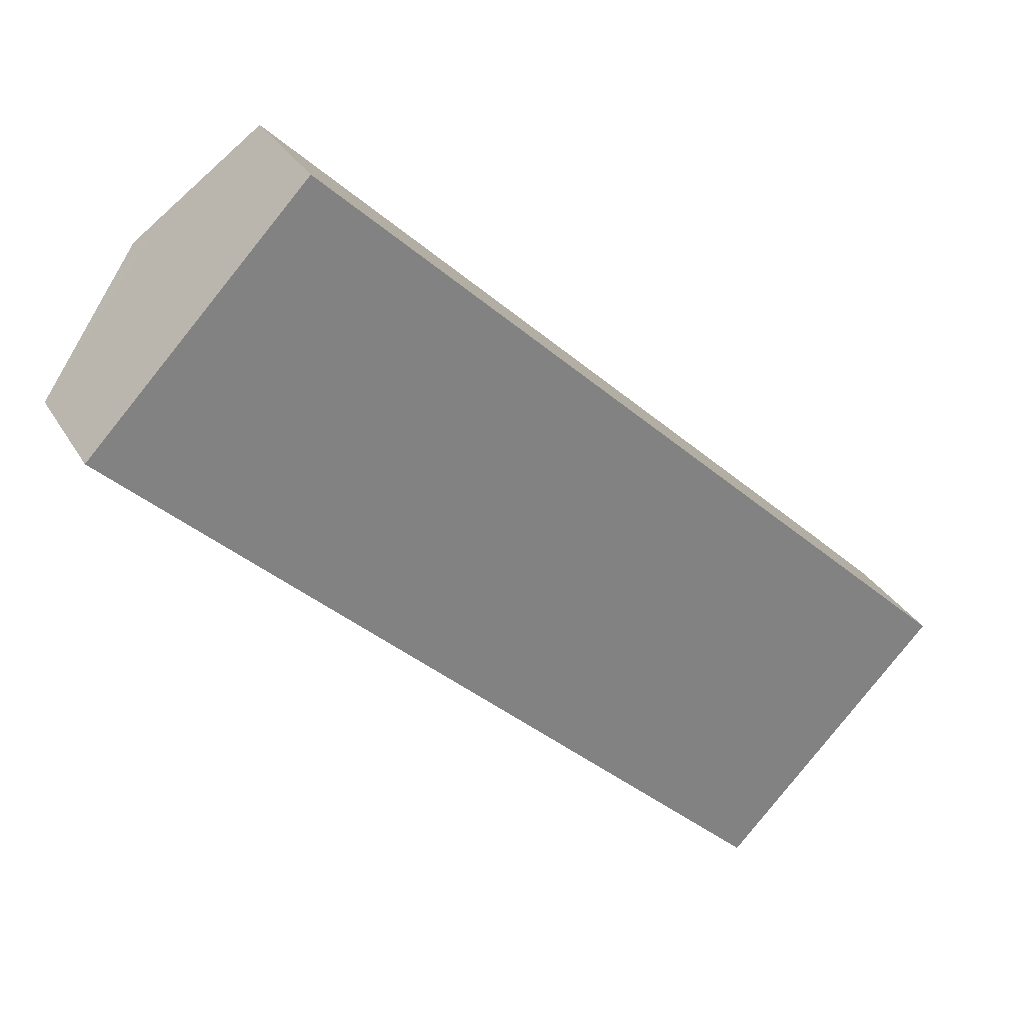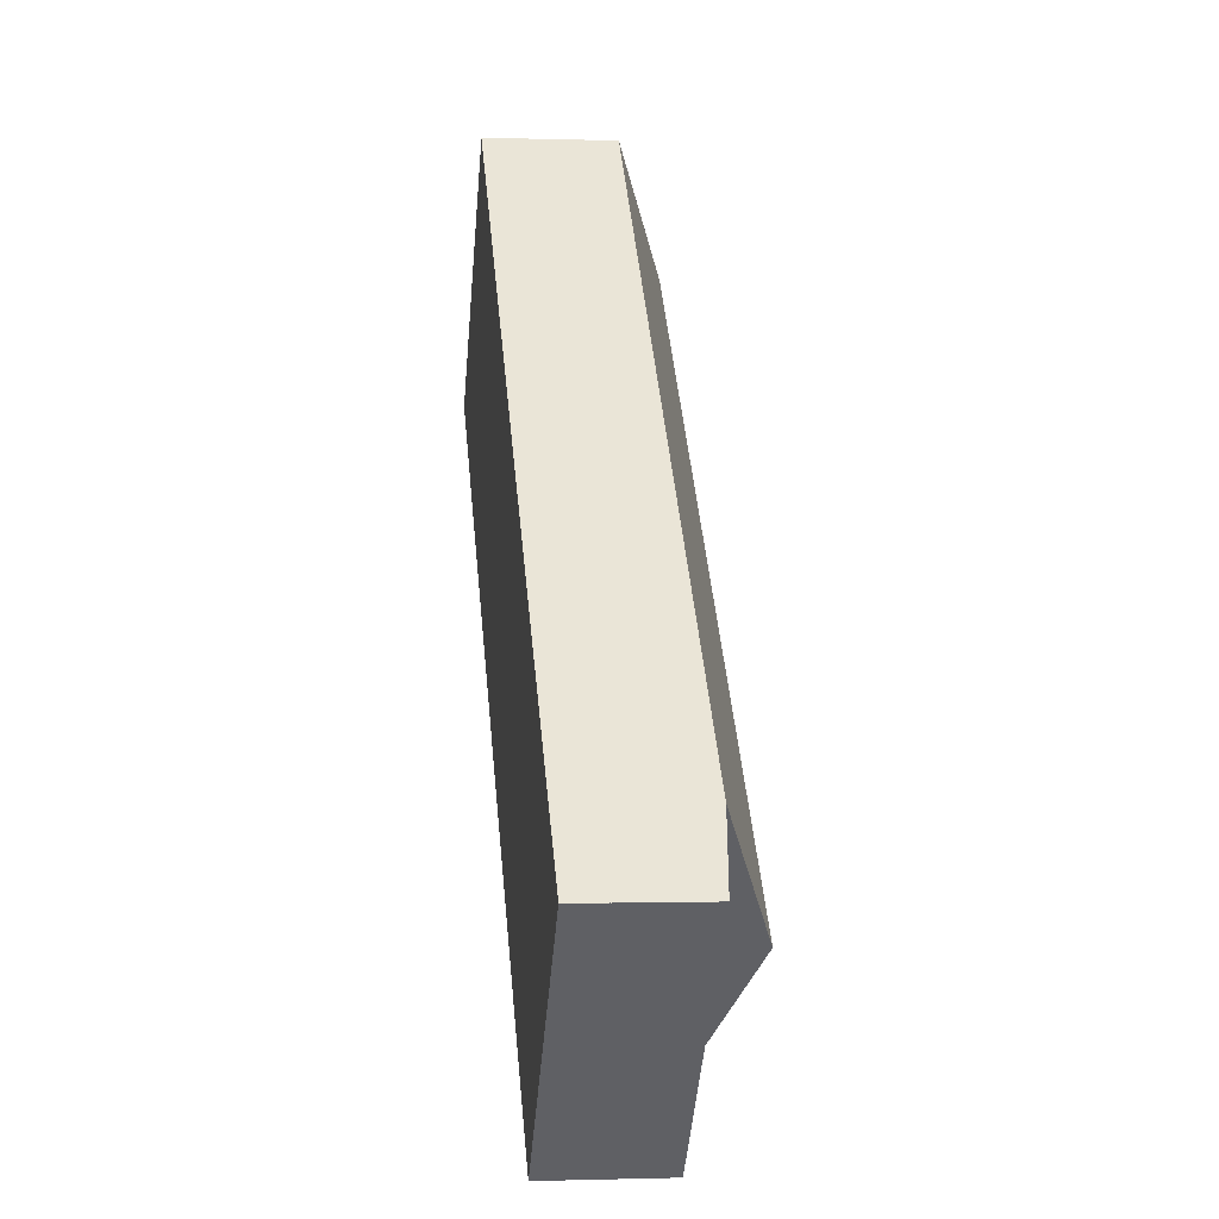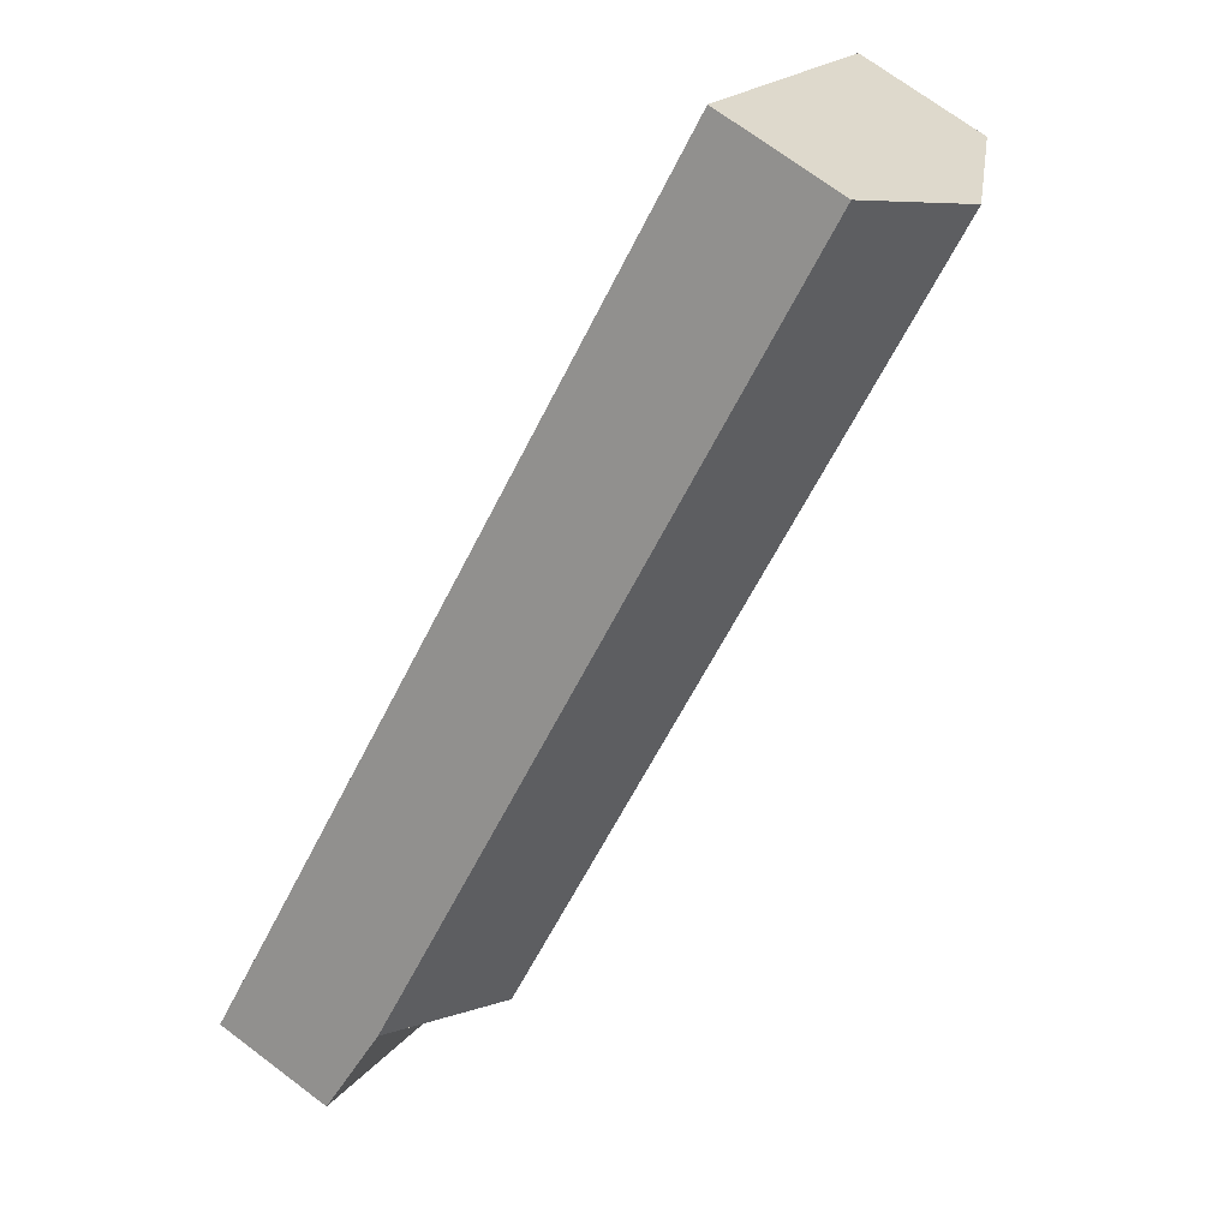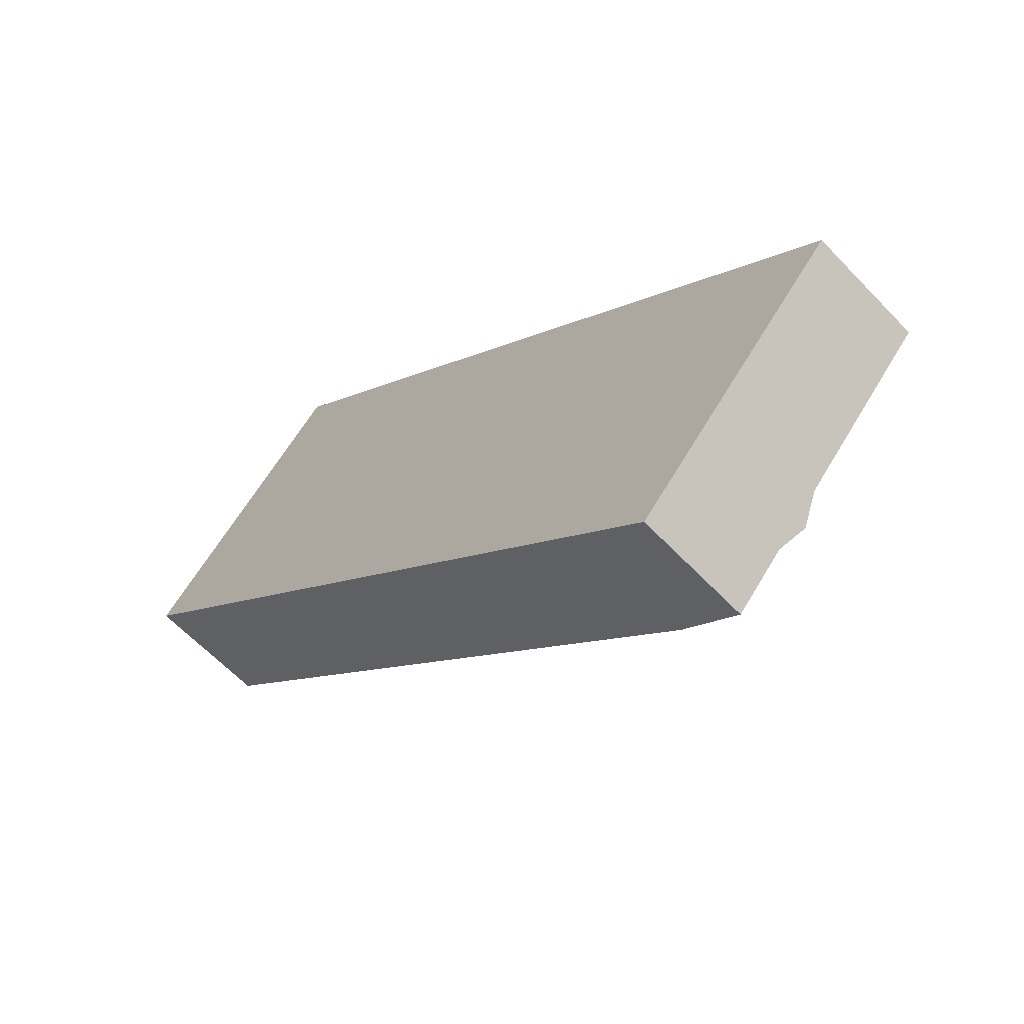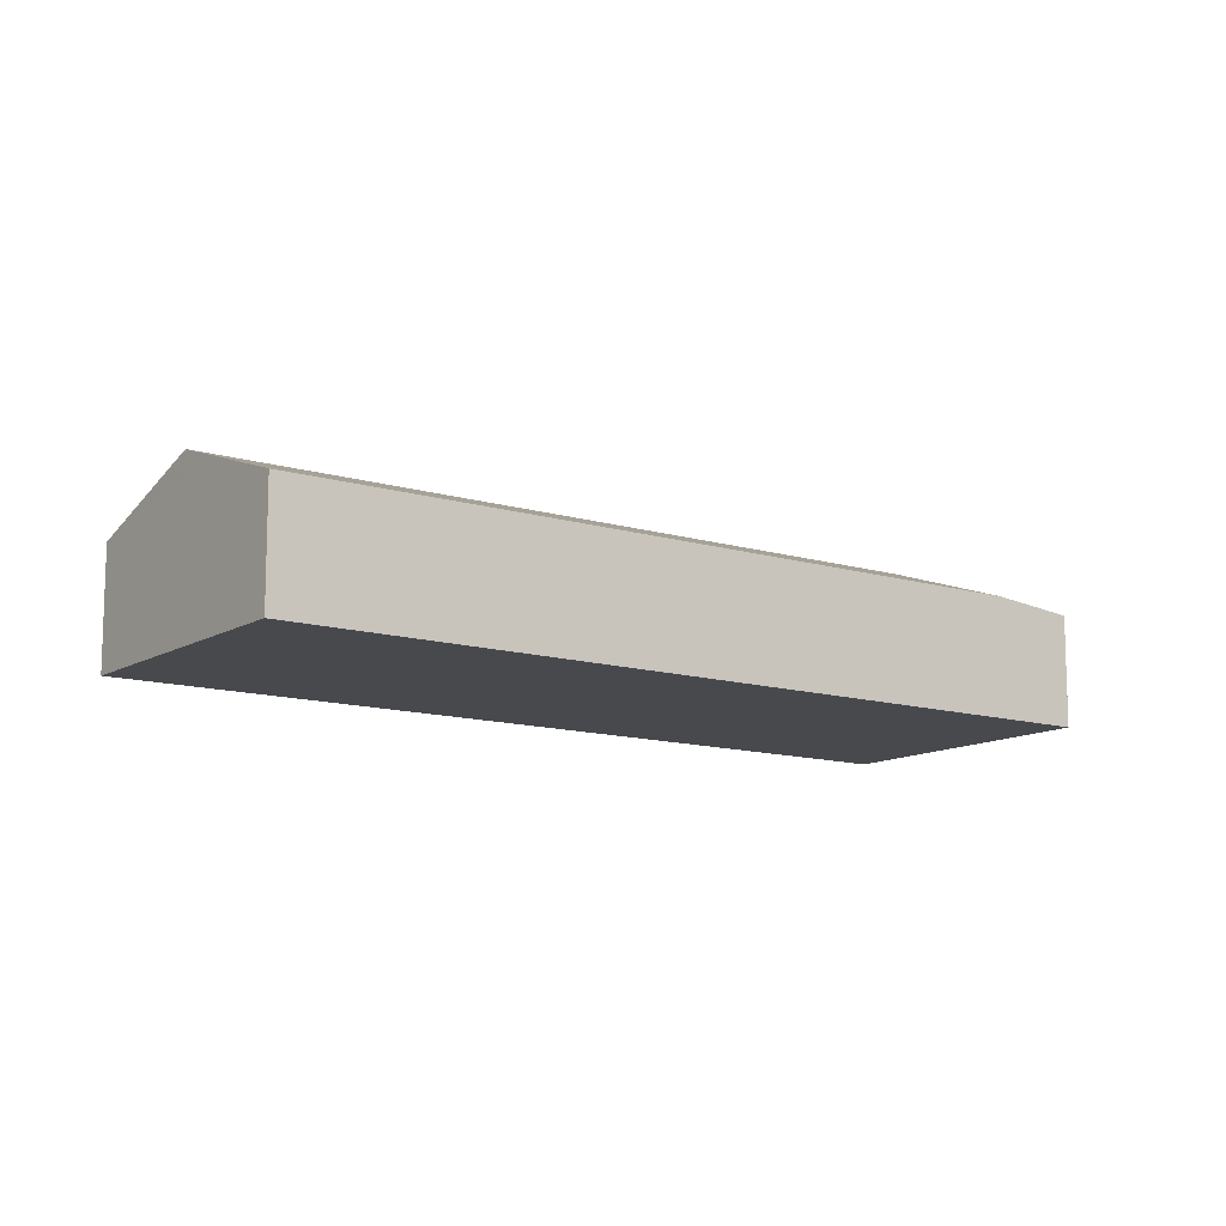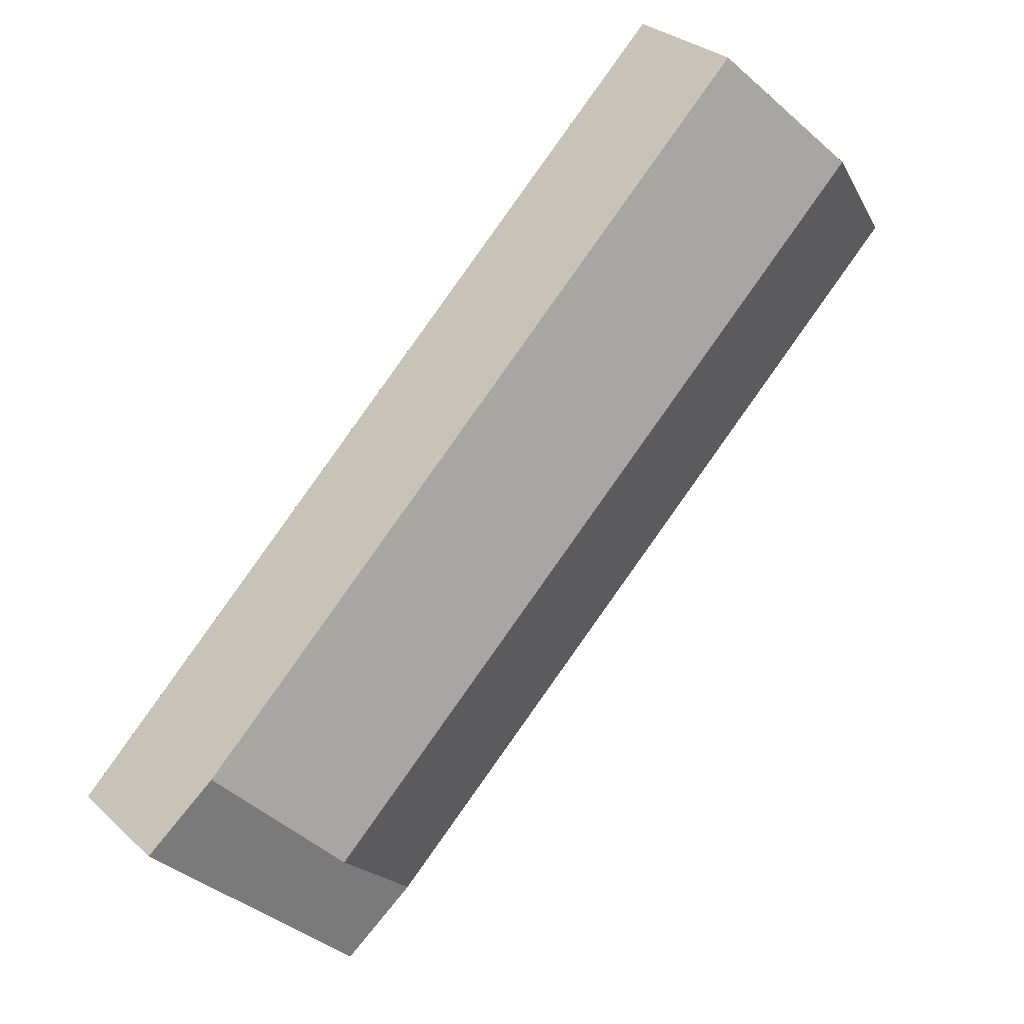
<metadata>
{"format":"obj","ext":"obj","renderer":"f3d","projection":"perspective","resolution":1024,"background":"white","views":[{"elev":30.2,"azim":-25.0,"up":"+Z"},{"elev":-0.6,"azim":83.0,"up":"+Z"},{"elev":70.9,"azim":127.0,"up":"+Z"},{"elev":-61.9,"azim":43.3,"up":"+Z"},{"elev":-12.1,"azim":7.6,"up":"+Y"},{"elev":29.4,"azim":142.9,"up":"+Z"}]}
</metadata>
<code>
v 27.79 -1.484 -44.08
v 27.79 -4.698 -44.08
v 21.86 -4.698 -50.32
v 21.86 -1.484 -50.32
v 25.96 -1.244 -42.34
v 20.02 -1.244 -48.59
v 22.99 0.203 -45.46
g CityEngineMaterial_17
f 1 2 3 4
f 5 6 7
v 6.373 0.203 -29.78
v 9.34 -1.244 -26.66
v 25.96 -1.244 -42.34
v 22.99 0.203 -45.46
v 20.02 -1.244 -48.59
v 3.406 -1.244 -32.9
v 21.86 -1.484 -50.32
v 27.79 -1.484 -44.08
g CityEngineMaterial_38
f 8 9 10 11
f 8 11 12 13
f 14 12 10 15
v 9.34 -4.698 -26.66
v 3.406 -4.698 -32.9
v 21.86 -4.698 -50.32
v 27.79 -4.698 -44.08
g CityEngineMaterial_16
f 16 17 18 19
v 6.373 0.203 -29.78
v 7.196 -0.198 -28.91
v 5.55 -0.198 -30.64
g CityEngineMaterial_55
f 22 21 20
v 25.96 -1.244 -42.34
v 9.34 -1.244 -26.66
v 9.34 -4.698 -26.66
v 27.79 -4.698 -44.08
v 27.79 -1.484 -44.08
v 21.86 -1.484 -50.32
v 21.86 -4.698 -50.32
v 3.406 -4.698 -32.9
v 3.406 -1.244 -32.9
v 20.02 -1.244 -48.59
v 7.196 -0.198 -28.91
v 5.55 -0.198 -30.64
g CityEngineMaterial_54
f 23 24 25 26 27
f 28 29 30 31 32
f 31 30 25 24 33 34

</code>
